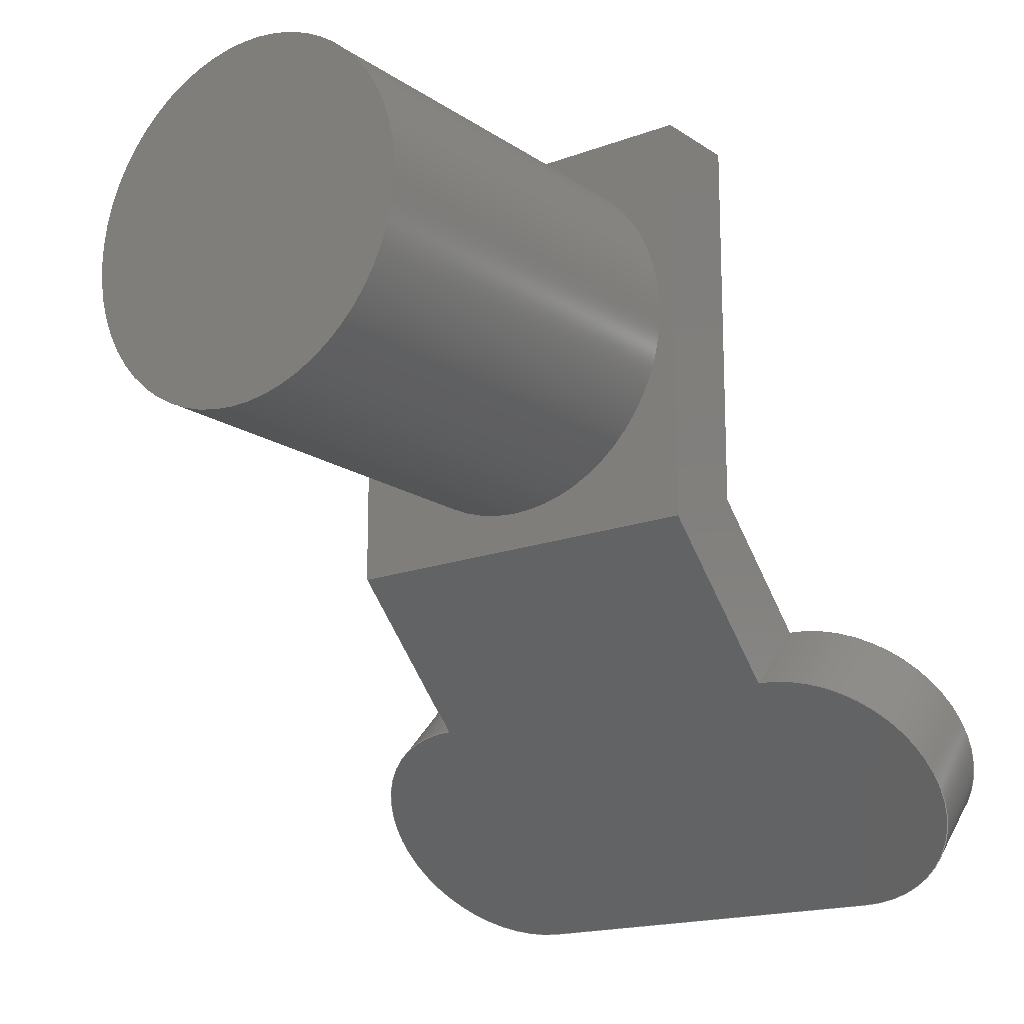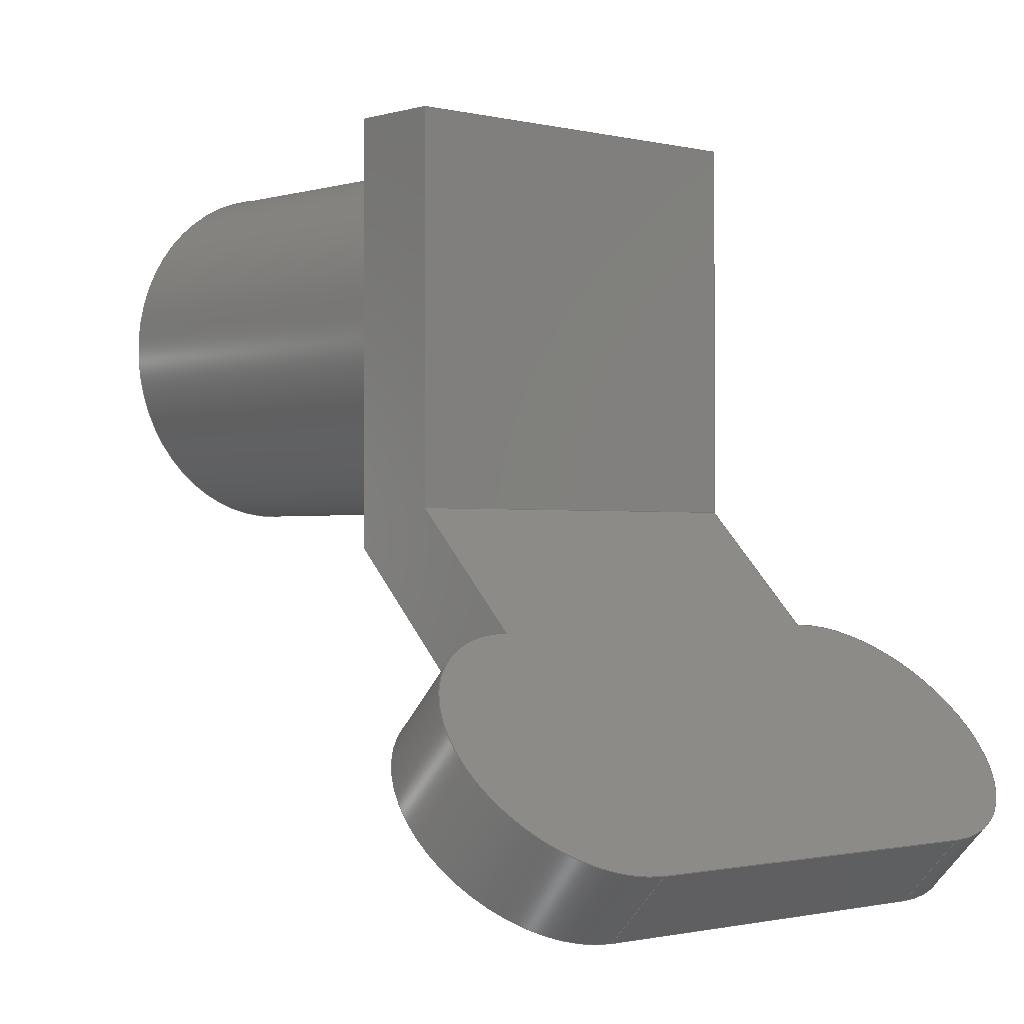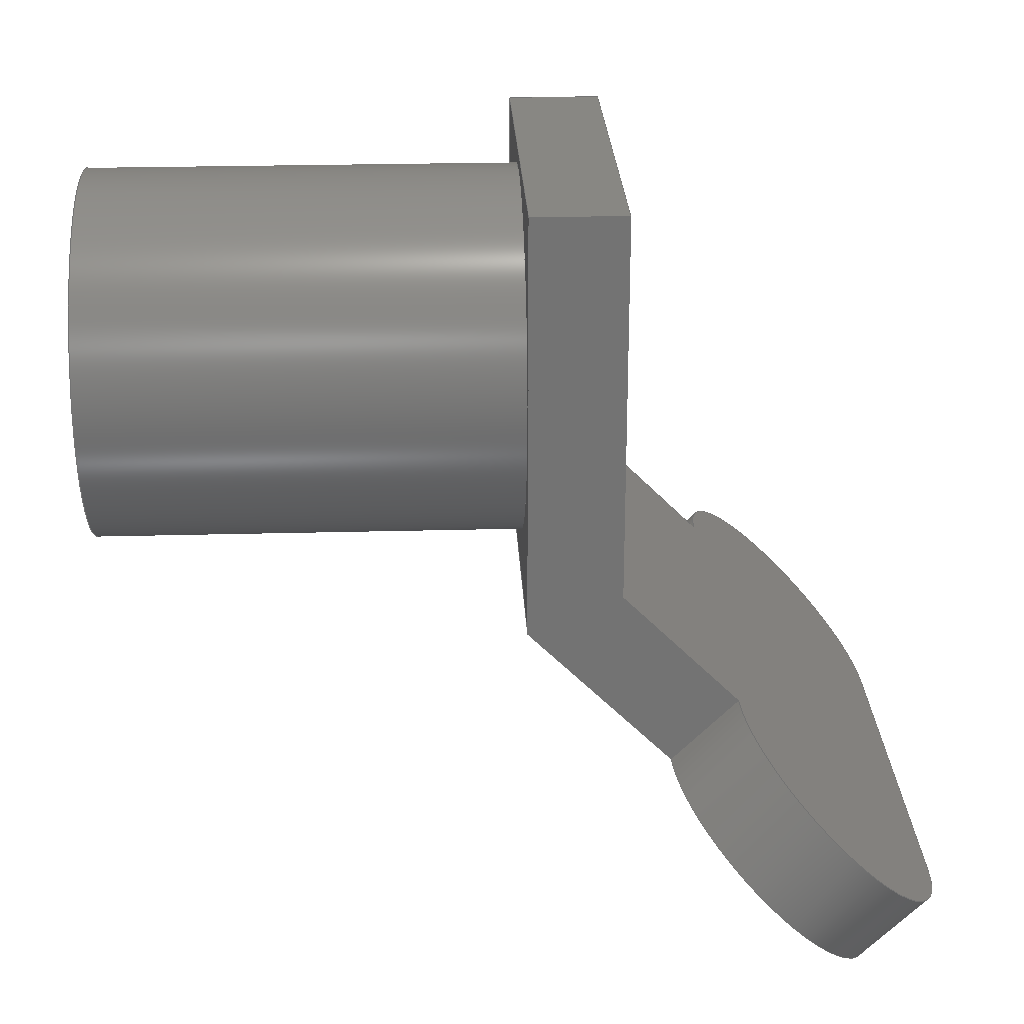
<metadata>
{"format":"step","ext":"step","renderer":"f3d","projection":"perspective","resolution":1024,"background":"white","views":[{"elev":-16.9,"azim":-53.0,"up":"+Y"},{"elev":-1.0,"azim":48.0,"up":"+Y"},{"elev":24.9,"azim":-2.5,"up":"+Y"}]}
</metadata>
<code>
ISO-10303-21;
DATA;
#1=MECHANICAL_DESIGN_GEOMETRIC_PRESENTATION_REPRESENTATION('',(#4,#5),
#364);
#2=SHAPE_REPRESENTATION_RELATIONSHIP('SRR','None',#371,#3);
#3=ADVANCED_BREP_SHAPE_REPRESENTATION('',(#6,#7),#363);
#4=STYLED_ITEM('',(#380),#6);
#5=STYLED_ITEM('',(#380),#7);
#6=MANIFOLD_SOLID_BREP('Body1',#207);
#7=MANIFOLD_SOLID_BREP('Body3',#208);
#8=CYLINDRICAL_SURFACE('',#228,2.5);
#9=CYLINDRICAL_SURFACE('',#230,2.5);
#10=CYLINDRICAL_SURFACE('',#236,3.2);
#11=FACE_OUTER_BOUND('',#24,.T.);
#12=FACE_OUTER_BOUND('',#25,.T.);
#13=FACE_OUTER_BOUND('',#26,.T.);
#14=FACE_OUTER_BOUND('',#27,.T.);
#15=FACE_OUTER_BOUND('',#28,.T.);
#16=FACE_OUTER_BOUND('',#29,.T.);
#17=FACE_OUTER_BOUND('',#30,.T.);
#18=FACE_OUTER_BOUND('',#31,.T.);
#19=FACE_OUTER_BOUND('',#32,.T.);
#20=FACE_OUTER_BOUND('',#33,.T.);
#21=FACE_OUTER_BOUND('',#34,.T.);
#22=FACE_OUTER_BOUND('',#35,.T.);
#23=FACE_OUTER_BOUND('',#36,.T.);
#24=EDGE_LOOP('',(#130,#131,#132,#133,#134,#135));
#25=EDGE_LOOP('',(#136,#137,#138,#139,#140,#141));
#26=EDGE_LOOP('',(#142,#143,#144,#145));
#27=EDGE_LOOP('',(#146,#147,#148,#149,#150,#151));
#28=EDGE_LOOP('',(#152,#153,#154,#155));
#29=EDGE_LOOP('',(#156,#157,#158,#159,#160,#161));
#30=EDGE_LOOP('',(#162,#163,#164,#165));
#31=EDGE_LOOP('',(#166,#167,#168,#169));
#32=EDGE_LOOP('',(#170,#171,#172,#173));
#33=EDGE_LOOP('',(#174,#175,#176,#177));
#34=EDGE_LOOP('',(#178,#179,#180,#181));
#35=EDGE_LOOP('',(#182));
#36=EDGE_LOOP('',(#183));
#37=CIRCLE('',#223,2.5);
#38=CIRCLE('',#224,2.5);
#39=CIRCLE('',#226,2.5);
#40=CIRCLE('',#227,2.5);
#41=CIRCLE('',#237,3.2);
#42=CIRCLE('',#238,3.2);
#43=LINE('',#306,#64);
#44=LINE('',#308,#65);
#45=LINE('',#310,#66);
#46=LINE('',#314,#67);
#47=LINE('',#319,#68);
#48=LINE('',#323,#69);
#49=LINE('',#325,#70);
#50=LINE('',#327,#71);
#51=LINE('',#330,#72);
#52=LINE('',#331,#73);
#53=LINE('',#334,#74);
#54=LINE('',#336,#75);
#55=LINE('',#337,#76);
#56=LINE('',#339,#77);
#57=LINE('',#340,#78);
#58=LINE('',#343,#79);
#59=LINE('',#345,#80);
#60=LINE('',#346,#81);
#61=LINE('',#349,#82);
#62=LINE('',#351,#83);
#63=LINE('',#357,#84);
#64=VECTOR('',#245,1);
#65=VECTOR('',#246,1);
#66=VECTOR('',#247,1);
#67=VECTOR('',#250,1);
#68=VECTOR('',#255,1);
#69=VECTOR('',#258,1);
#70=VECTOR('',#259,1);
#71=VECTOR('',#260,1);
#72=VECTOR('',#265,1);
#73=VECTOR('',#266,1);
#74=VECTOR('',#269,1);
#75=VECTOR('',#270,1);
#76=VECTOR('',#271,1);
#77=VECTOR('',#274,1);
#78=VECTOR('',#275,1);
#79=VECTOR('',#278,1);
#80=VECTOR('',#279,1);
#81=VECTOR('',#280,1);
#82=VECTOR('',#285,1);
#83=VECTOR('',#288,1);
#84=VECTOR('',#295,3.2);
#85=VERTEX_POINT('',#304);
#86=VERTEX_POINT('',#305);
#87=VERTEX_POINT('',#307);
#88=VERTEX_POINT('',#309);
#89=VERTEX_POINT('',#311);
#90=VERTEX_POINT('',#313);
#91=VERTEX_POINT('',#317);
#92=VERTEX_POINT('',#318);
#93=VERTEX_POINT('',#320);
#94=VERTEX_POINT('',#322);
#95=VERTEX_POINT('',#324);
#96=VERTEX_POINT('',#326);
#97=VERTEX_POINT('',#333);
#98=VERTEX_POINT('',#335);
#99=VERTEX_POINT('',#342);
#100=VERTEX_POINT('',#344);
#101=VERTEX_POINT('',#354);
#102=VERTEX_POINT('',#356);
#103=EDGE_CURVE('',#85,#86,#43,.T.);
#104=EDGE_CURVE('',#87,#85,#44,.T.);
#105=EDGE_CURVE('',#88,#87,#45,.T.);
#106=EDGE_CURVE('',#88,#89,#37,.T.);
#107=EDGE_CURVE('',#89,#90,#46,.T.);
#108=EDGE_CURVE('',#90,#86,#38,.T.);
#109=EDGE_CURVE('',#91,#92,#47,.T.);
#110=EDGE_CURVE('',#91,#93,#39,.T.);
#111=EDGE_CURVE('',#94,#93,#48,.T.);
#112=EDGE_CURVE('',#94,#95,#49,.T.);
#113=EDGE_CURVE('',#96,#95,#50,.T.);
#114=EDGE_CURVE('',#96,#92,#40,.T.);
#115=EDGE_CURVE('',#86,#96,#51,.T.);
#116=EDGE_CURVE('',#90,#92,#52,.T.);
#117=EDGE_CURVE('',#95,#97,#53,.T.);
#118=EDGE_CURVE('',#97,#98,#54,.T.);
#119=EDGE_CURVE('',#98,#85,#55,.T.);
#120=EDGE_CURVE('',#91,#89,#56,.T.);
#121=EDGE_CURVE('',#93,#88,#57,.T.);
#122=EDGE_CURVE('',#87,#99,#58,.T.);
#123=EDGE_CURVE('',#99,#100,#59,.T.);
#124=EDGE_CURVE('',#100,#94,#60,.T.);
#125=EDGE_CURVE('',#99,#98,#61,.T.);
#126=EDGE_CURVE('',#100,#97,#62,.T.);
#127=EDGE_CURVE('',#101,#101,#41,.T.);
#128=EDGE_CURVE('',#101,#102,#63,.T.);
#129=EDGE_CURVE('',#102,#102,#42,.T.);
#130=ORIENTED_EDGE('',*,*,#103,.F.);
#131=ORIENTED_EDGE('',*,*,#104,.F.);
#132=ORIENTED_EDGE('',*,*,#105,.F.);
#133=ORIENTED_EDGE('',*,*,#106,.T.);
#134=ORIENTED_EDGE('',*,*,#107,.T.);
#135=ORIENTED_EDGE('',*,*,#108,.T.);
#136=ORIENTED_EDGE('',*,*,#109,.F.);
#137=ORIENTED_EDGE('',*,*,#110,.T.);
#138=ORIENTED_EDGE('',*,*,#111,.F.);
#139=ORIENTED_EDGE('',*,*,#112,.T.);
#140=ORIENTED_EDGE('',*,*,#113,.F.);
#141=ORIENTED_EDGE('',*,*,#114,.T.);
#142=ORIENTED_EDGE('',*,*,#114,.F.);
#143=ORIENTED_EDGE('',*,*,#115,.F.);
#144=ORIENTED_EDGE('',*,*,#108,.F.);
#145=ORIENTED_EDGE('',*,*,#116,.T.);
#146=ORIENTED_EDGE('',*,*,#115,.T.);
#147=ORIENTED_EDGE('',*,*,#113,.T.);
#148=ORIENTED_EDGE('',*,*,#117,.T.);
#149=ORIENTED_EDGE('',*,*,#118,.T.);
#150=ORIENTED_EDGE('',*,*,#119,.T.);
#151=ORIENTED_EDGE('',*,*,#103,.T.);
#152=ORIENTED_EDGE('',*,*,#110,.F.);
#153=ORIENTED_EDGE('',*,*,#120,.T.);
#154=ORIENTED_EDGE('',*,*,#106,.F.);
#155=ORIENTED_EDGE('',*,*,#121,.F.);
#156=ORIENTED_EDGE('',*,*,#121,.T.);
#157=ORIENTED_EDGE('',*,*,#105,.T.);
#158=ORIENTED_EDGE('',*,*,#122,.T.);
#159=ORIENTED_EDGE('',*,*,#123,.T.);
#160=ORIENTED_EDGE('',*,*,#124,.T.);
#161=ORIENTED_EDGE('',*,*,#111,.T.);
#162=ORIENTED_EDGE('',*,*,#109,.T.);
#163=ORIENTED_EDGE('',*,*,#116,.F.);
#164=ORIENTED_EDGE('',*,*,#107,.F.);
#165=ORIENTED_EDGE('',*,*,#120,.F.);
#166=ORIENTED_EDGE('',*,*,#104,.T.);
#167=ORIENTED_EDGE('',*,*,#119,.F.);
#168=ORIENTED_EDGE('',*,*,#125,.F.);
#169=ORIENTED_EDGE('',*,*,#122,.F.);
#170=ORIENTED_EDGE('',*,*,#125,.T.);
#171=ORIENTED_EDGE('',*,*,#118,.F.);
#172=ORIENTED_EDGE('',*,*,#126,.F.);
#173=ORIENTED_EDGE('',*,*,#123,.F.);
#174=ORIENTED_EDGE('',*,*,#126,.T.);
#175=ORIENTED_EDGE('',*,*,#117,.F.);
#176=ORIENTED_EDGE('',*,*,#112,.F.);
#177=ORIENTED_EDGE('',*,*,#124,.F.);
#178=ORIENTED_EDGE('',*,*,#127,.F.);
#179=ORIENTED_EDGE('',*,*,#128,.T.);
#180=ORIENTED_EDGE('',*,*,#129,.T.);
#181=ORIENTED_EDGE('',*,*,#128,.F.);
#182=ORIENTED_EDGE('',*,*,#127,.T.);
#183=ORIENTED_EDGE('',*,*,#129,.F.);
#184=PLANE('',#222);
#185=PLANE('',#225);
#186=PLANE('',#229);
#187=PLANE('',#231);
#188=PLANE('',#232);
#189=PLANE('',#233);
#190=PLANE('',#234);
#191=PLANE('',#235);
#192=PLANE('',#239);
#193=PLANE('',#240);
#194=ADVANCED_FACE('',(#11),#184,.T.);
#195=ADVANCED_FACE('',(#12),#185,.T.);
#196=ADVANCED_FACE('',(#13),#8,.T.);
#197=ADVANCED_FACE('',(#14),#186,.T.);
#198=ADVANCED_FACE('',(#15),#9,.T.);
#199=ADVANCED_FACE('',(#16),#187,.T.);
#200=ADVANCED_FACE('',(#17),#188,.T.);
#201=ADVANCED_FACE('',(#18),#189,.T.);
#202=ADVANCED_FACE('',(#19),#190,.T.);
#203=ADVANCED_FACE('',(#20),#191,.T.);
#204=ADVANCED_FACE('',(#21),#10,.T.);
#205=ADVANCED_FACE('',(#22),#192,.T.);
#206=ADVANCED_FACE('',(#23),#193,.F.);
#207=CLOSED_SHELL('',(#194,#195,#196,#197,#198,#199,#200,#201,#202,#203));
#208=CLOSED_SHELL('',(#204,#205,#206));
#209=DERIVED_UNIT_ELEMENT(#211,1);
#210=DERIVED_UNIT_ELEMENT(#366,3);
#211=(
MASS_UNIT()
NAMED_UNIT(*)
SI_UNIT(.KILO.,.GRAM.)
);
#212=DERIVED_UNIT((#209,#210));
#213=MEASURE_REPRESENTATION_ITEM('density measure',
POSITIVE_RATIO_MEASURE(7850),#212);
#214=PROPERTY_DEFINITION_REPRESENTATION(#219,#216);
#215=PROPERTY_DEFINITION_REPRESENTATION(#220,#217);
#216=REPRESENTATION('material name',(#218),#363);
#217=REPRESENTATION('density',(#213),#363);
#218=DESCRIPTIVE_REPRESENTATION_ITEM('Steel','Steel');
#219=PROPERTY_DEFINITION('material property','material name',#373);
#220=PROPERTY_DEFINITION('material property','density of part',#373);
#221=AXIS2_PLACEMENT_3D('placement',#302,#241,#242);
#222=AXIS2_PLACEMENT_3D('',#303,#243,#244);
#223=AXIS2_PLACEMENT_3D('',#312,#248,#249);
#224=AXIS2_PLACEMENT_3D('',#315,#251,#252);
#225=AXIS2_PLACEMENT_3D('',#316,#253,#254);
#226=AXIS2_PLACEMENT_3D('',#321,#256,#257);
#227=AXIS2_PLACEMENT_3D('',#328,#261,#262);
#228=AXIS2_PLACEMENT_3D('',#329,#263,#264);
#229=AXIS2_PLACEMENT_3D('',#332,#267,#268);
#230=AXIS2_PLACEMENT_3D('',#338,#272,#273);
#231=AXIS2_PLACEMENT_3D('',#341,#276,#277);
#232=AXIS2_PLACEMENT_3D('',#347,#281,#282);
#233=AXIS2_PLACEMENT_3D('',#348,#283,#284);
#234=AXIS2_PLACEMENT_3D('',#350,#286,#287);
#235=AXIS2_PLACEMENT_3D('',#352,#289,#290);
#236=AXIS2_PLACEMENT_3D('',#353,#291,#292);
#237=AXIS2_PLACEMENT_3D('',#355,#293,#294);
#238=AXIS2_PLACEMENT_3D('',#358,#296,#297);
#239=AXIS2_PLACEMENT_3D('',#359,#298,#299);
#240=AXIS2_PLACEMENT_3D('',#360,#300,#301);
#241=DIRECTION('axis',(0,0,1));
#242=DIRECTION('refdir',(1,0,0));
#243=DIRECTION('center_axis',(-0.7071,-0.7071,0));
#244=DIRECTION('ref_axis',(0.7071,-0.7071,0));
#245=DIRECTION('',(0.7071,-0.7071,0));
#246=DIRECTION('',(0,0,1));
#247=DIRECTION('',(-0.7071,0.7071,0));
#248=DIRECTION('center_axis',(-0.7071,-0.7071,0));
#249=DIRECTION('ref_axis',(0.7071,-0.7071,0));
#250=DIRECTION('',(0,0,1));
#251=DIRECTION('center_axis',(-0.7071,-0.7071,0));
#252=DIRECTION('ref_axis',(-0.7071,0.7071,0));
#253=DIRECTION('center_axis',(0.7071,0.7071,0));
#254=DIRECTION('ref_axis',(-0.7071,0.7071,0));
#255=DIRECTION('',(0,0,1));
#256=DIRECTION('center_axis',(0.7071,0.7071,0));
#257=DIRECTION('ref_axis',(0.7071,-0.7071,0));
#258=DIRECTION('',(0.7071,-0.7071,0));
#259=DIRECTION('',(0,0,1));
#260=DIRECTION('',(-0.7071,0.7071,0));
#261=DIRECTION('center_axis',(0.7071,0.7071,0));
#262=DIRECTION('ref_axis',(-0.7071,0.7071,0));
#263=DIRECTION('center_axis',(-0.7071,-0.7071,0));
#264=DIRECTION('ref_axis',(-0.7071,0.7071,0));
#265=DIRECTION('',(0.7071,0.7071,0));
#266=DIRECTION('',(0.7071,0.7071,0));
#267=DIRECTION('center_axis',(0,0,1));
#268=DIRECTION('ref_axis',(1,0,0));
#269=DIRECTION('',(0,1,0));
#270=DIRECTION('',(-1,0,0));
#271=DIRECTION('',(0,-1,0));
#272=DIRECTION('center_axis',(-0.7071,-0.7071,0));
#273=DIRECTION('ref_axis',(0.7071,-0.7071,0));
#274=DIRECTION('',(-0.7071,-0.7071,0));
#275=DIRECTION('',(-0.7071,-0.7071,0));
#276=DIRECTION('center_axis',(0,0,-1));
#277=DIRECTION('ref_axis',(-1,0,0));
#278=DIRECTION('',(0,1,0));
#279=DIRECTION('',(1,0,0));
#280=DIRECTION('',(0,-1,0));
#281=DIRECTION('center_axis',(0.7071,-0.7071,0));
#282=DIRECTION('ref_axis',(0.7071,0.7071,0));
#283=DIRECTION('center_axis',(-1,0,0));
#284=DIRECTION('ref_axis',(0,-1,0));
#285=DIRECTION('',(0,0,1));
#286=DIRECTION('center_axis',(0,1,0));
#287=DIRECTION('ref_axis',(-1,0,0));
#288=DIRECTION('',(0,0,1));
#289=DIRECTION('center_axis',(1,0,0));
#290=DIRECTION('ref_axis',(0,1,0));
#291=DIRECTION('center_axis',(-1,0,0));
#292=DIRECTION('ref_axis',(0,0,1));
#293=DIRECTION('center_axis',(-1,0,0));
#294=DIRECTION('ref_axis',(0,0,1));
#295=DIRECTION('',(1,0,0));
#296=DIRECTION('center_axis',(-1,0,0));
#297=DIRECTION('ref_axis',(0,0,1));
#298=DIRECTION('center_axis',(-1,0,0));
#299=DIRECTION('ref_axis',(0,0,1));
#300=DIRECTION('center_axis',(-1,0,0));
#301=DIRECTION('ref_axis',(0,0,1));
#302=CARTESIAN_POINT('',(0,0,0));
#303=CARTESIAN_POINT('Origin',(-1.6,-3.863,0));
#304=CARTESIAN_POINT('',(-1.6,-3.863,3.5));
#305=CARTESIAN_POINT('',(0.9048,-6.368,3.5));
#306=CARTESIAN_POINT('',(4.44,-9.903,3.5));
#307=CARTESIAN_POINT('',(-1.6,-3.863,-3.5));
#308=CARTESIAN_POINT('',(-1.6,-3.863,0));
#309=CARTESIAN_POINT('',(0.9048,-6.368,-3.5));
#310=CARTESIAN_POINT('',(4.44,-9.903,-3.5));
#311=CARTESIAN_POINT('',(4.44,-9.903,-3.5));
#312=CARTESIAN_POINT('Origin',(2.673,-8.135,-3.5));
#313=CARTESIAN_POINT('',(4.44,-9.903,3.5));
#314=CARTESIAN_POINT('',(4.44,-9.903,0));
#315=CARTESIAN_POINT('Origin',(2.673,-8.135,3.5));
#316=CARTESIAN_POINT('Origin',(5.572,-8.772,0));
#317=CARTESIAN_POINT('',(5.572,-8.772,-3.5));
#318=CARTESIAN_POINT('',(5.572,-8.772,3.5));
#319=CARTESIAN_POINT('',(5.572,-8.772,0));
#320=CARTESIAN_POINT('',(2.036,-5.236,-3.5));
#321=CARTESIAN_POINT('Origin',(3.804,-7.004,-3.5));
#322=CARTESIAN_POINT('',(0,-3.2,-3.5));
#323=CARTESIAN_POINT('',(0,-3.2,-3.5));
#324=CARTESIAN_POINT('',(0,-3.2,3.5));
#325=CARTESIAN_POINT('',(0,-3.2,0));
#326=CARTESIAN_POINT('',(2.036,-5.236,3.5));
#327=CARTESIAN_POINT('',(0,-3.2,3.5));
#328=CARTESIAN_POINT('Origin',(3.804,-7.004,3.5));
#329=CARTESIAN_POINT('Origin',(3.804,-7.004,3.5));
#330=CARTESIAN_POINT('',(2.036,-5.236,3.5));
#331=CARTESIAN_POINT('',(5.572,-8.772,3.5));
#332=CARTESIAN_POINT('Origin',(1.986,-3.202,3.5));
#333=CARTESIAN_POINT('',(0,3.5,3.5));
#334=CARTESIAN_POINT('',(0,0,3.5));
#335=CARTESIAN_POINT('',(-1.6,3.5,3.5));
#336=CARTESIAN_POINT('',(0,3.5,3.5));
#337=CARTESIAN_POINT('',(-1.6,3.5,3.5));
#338=CARTESIAN_POINT('Origin',(3.804,-7.004,-3.5));
#339=CARTESIAN_POINT('',(5.572,-8.772,-3.5));
#340=CARTESIAN_POINT('',(2.036,-5.236,-3.5));
#341=CARTESIAN_POINT('Origin',(1.986,-3.202,-3.5));
#342=CARTESIAN_POINT('',(-1.6,3.5,-3.5));
#343=CARTESIAN_POINT('',(-1.6,3.5,-3.5));
#344=CARTESIAN_POINT('',(0,3.5,-3.5));
#345=CARTESIAN_POINT('',(0,3.5,-3.5));
#346=CARTESIAN_POINT('',(0,0,-3.5));
#347=CARTESIAN_POINT('Origin',(4.44,-9.903,0));
#348=CARTESIAN_POINT('Origin',(-1.6,3.5,0));
#349=CARTESIAN_POINT('',(-1.6,3.5,0));
#350=CARTESIAN_POINT('Origin',(0,3.5,0));
#351=CARTESIAN_POINT('',(0,3.5,0));
#352=CARTESIAN_POINT('Origin',(0,-3.2,0));
#353=CARTESIAN_POINT('Origin',(-1.6,0,0));
#354=CARTESIAN_POINT('',(-9,-3.919e-16,-3.2));
#355=CARTESIAN_POINT('Origin',(-9,0,0));
#356=CARTESIAN_POINT('',(-1.6,-3.919e-16,-3.2));
#357=CARTESIAN_POINT('',(-1.6,-3.919e-16,-3.2));
#358=CARTESIAN_POINT('Origin',(-1.6,0,0));
#359=CARTESIAN_POINT('Origin',(-9,0,0));
#360=CARTESIAN_POINT('Origin',(-1.6,0,0));
#361=UNCERTAINTY_MEASURE_WITH_UNIT(LENGTH_MEASURE(0.001),#365,
'DISTANCE_ACCURACY_VALUE',
'Maximum model space distance between geometric entities at asserted c
onnectivities');
#362=UNCERTAINTY_MEASURE_WITH_UNIT(LENGTH_MEASURE(0.001),#365,
'DISTANCE_ACCURACY_VALUE',
'Maximum model space distance between geometric entities at asserted c
onnectivities');
#363=(
GEOMETRIC_REPRESENTATION_CONTEXT(3)
GLOBAL_UNCERTAINTY_ASSIGNED_CONTEXT((#361))
GLOBAL_UNIT_ASSIGNED_CONTEXT((#365,#367,#368))
REPRESENTATION_CONTEXT('','3D')
);
#364=(
GEOMETRIC_REPRESENTATION_CONTEXT(3)
GLOBAL_UNCERTAINTY_ASSIGNED_CONTEXT((#362))
GLOBAL_UNIT_ASSIGNED_CONTEXT((#365,#367,#368))
REPRESENTATION_CONTEXT('','3D')
);
#365=(
LENGTH_UNIT()
NAMED_UNIT(*)
SI_UNIT(.CENTI.,.METRE.)
);
#366=(
LENGTH_UNIT()
NAMED_UNIT(*)
SI_UNIT($,.METRE.)
);
#367=(
NAMED_UNIT(*)
PLANE_ANGLE_UNIT()
SI_UNIT($,.RADIAN.)
);
#368=(
NAMED_UNIT(*)
SI_UNIT($,.STERADIAN.)
SOLID_ANGLE_UNIT()
);
#369=SHAPE_DEFINITION_REPRESENTATION(#370,#371);
#370=PRODUCT_DEFINITION_SHAPE('',$,#373);
#371=SHAPE_REPRESENTATION('',(#221),#363);
#372=PRODUCT_DEFINITION_CONTEXT('part definition',#377,'design');
#373=PRODUCT_DEFINITION('Untitled','Untitled',#374,#372);
#374=PRODUCT_DEFINITION_FORMATION('',$,#379);
#375=PRODUCT_RELATED_PRODUCT_CATEGORY('Untitled','Untitled',(#379));
#376=APPLICATION_PROTOCOL_DEFINITION('international standard',
'automotive_design',2009,#377);
#377=APPLICATION_CONTEXT(
'Core Data for Automotive Mechanical Design Process');
#378=PRODUCT_CONTEXT('part definition',#377,'mechanical');
#379=PRODUCT('Untitled','Untitled',$,(#378));
#380=PRESENTATION_STYLE_ASSIGNMENT((#381));
#381=SURFACE_STYLE_USAGE(.BOTH.,#382);
#382=SURFACE_SIDE_STYLE('',(#383));
#383=SURFACE_STYLE_FILL_AREA(#384);
#384=FILL_AREA_STYLE('Steel - Satin',(#385));
#385=FILL_AREA_STYLE_COLOUR('Steel - Satin',#386);
#386=COLOUR_RGB('Steel - Satin',0.6275,0.6275,0.6275);
ENDSEC;
END-ISO-10303-21;

</code>
